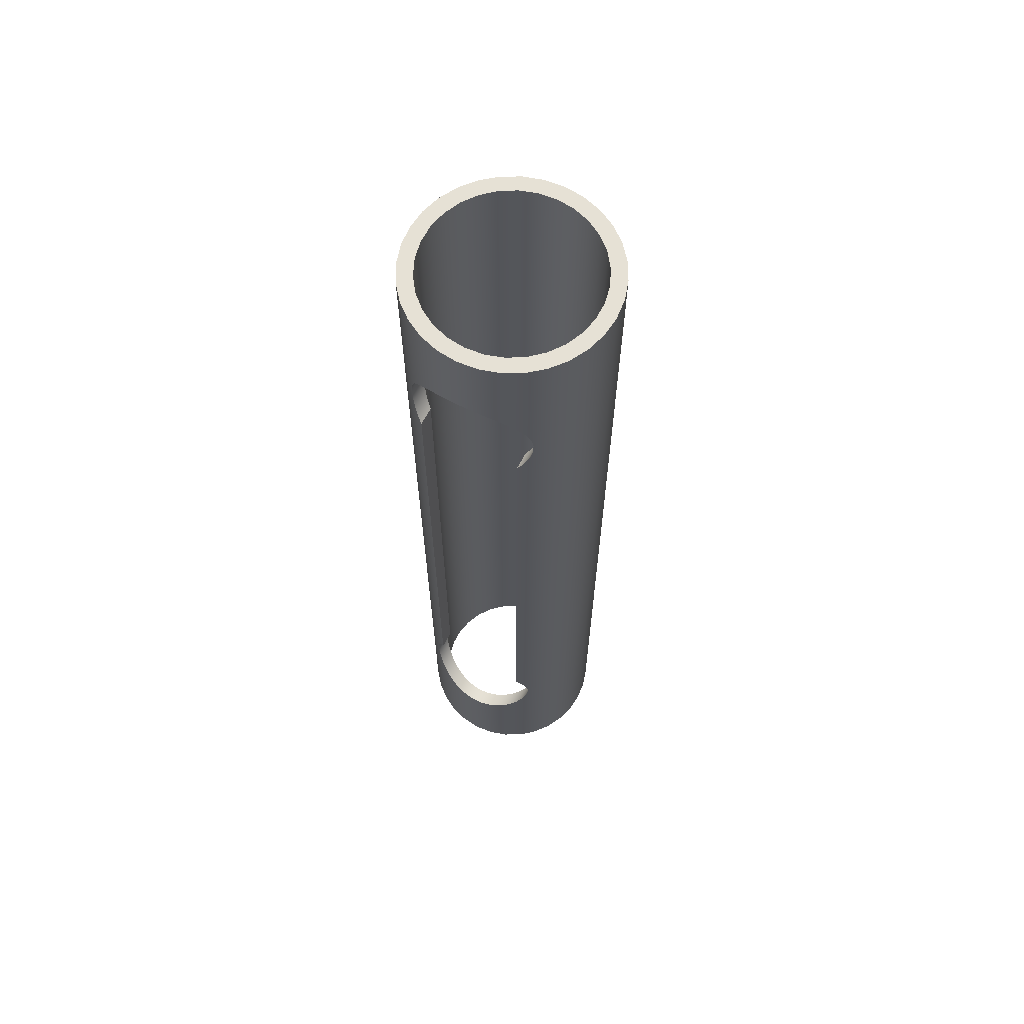
<metadata>
{"format":"obj","ext":"obj","renderer":"f3d","projection":"perspective","resolution":1024,"background":"white","views":[{"elev":64.7,"azim":117.7,"up":"+Z"}]}
</metadata>
<code>
v 0.2719 -0.2 0.825
v 0.2719 -0.2 3.125
v 0.3435 -0.2 3.125
v 0.3435 -0.2 0.825
v 0.2719 0.2 0.825
v 0.2573 0.2184 0.7967
v 0.2442 0.233 0.7656
v 0.2339 0.2433 0.7324
v 0.2279 0.249 0.6978
v 0.2271 0.2497 0.6627
v 0.2316 0.2455 0.6279
v 0.2407 0.2366 0.5941
v 0.2532 0.2232 0.5623
v 0.2674 0.2058 0.5332
v 0.2821 0.1853 0.5072
v 0.2961 0.1619 0.4845
v 0.3095 0.1345 0.4644
v 0.3211 0.1038 0.4476
v 0.33 0.07036 0.4352
v 0.3356 0.03533 0.4276
v 0.3375 -1.376e-16 0.425
v 0.3356 -0.03533 0.4276
v 0.33 -0.07036 0.4352
v 0.3211 -0.1038 0.4476
v 0.3095 -0.1345 0.4644
v 0.2961 -0.1619 0.4845
v 0.2821 -0.1853 0.5072
v 0.2674 -0.2058 0.5332
v 0.2532 -0.2232 0.5623
v 0.2407 -0.2366 0.5941
v 0.2316 -0.2455 0.6279
v 0.2271 -0.2497 0.6627
v 0.2279 -0.249 0.6978
v 0.2339 -0.2433 0.7324
v 0.2442 -0.233 0.7656
v 0.2573 -0.2184 0.7967
v 0.2719 -0.2 0.825
v 0.3435 -0.2 0.825
v 0.332 -0.2186 0.7964
v 0.3219 -0.2333 0.7649
v 0.3142 -0.2435 0.7314
v 0.3099 -0.249 0.6969
v 0.3093 -0.2497 0.6624
v 0.3127 -0.2454 0.6278
v 0.3195 -0.2365 0.5939
v 0.3291 -0.2229 0.5619
v 0.3403 -0.2053 0.5324
v 0.3521 -0.1845 0.5063
v 0.3635 -0.1607 0.4836
v 0.3745 -0.1332 0.4635
v 0.3841 -0.1025 0.447
v 0.3914 -0.06928 0.4348
v 0.3959 -0.03469 0.4275
v 0.3975 1.156e-17 0.425
v 0.3959 0.03469 0.4275
v 0.3914 0.06928 0.4348
v 0.3841 0.1025 0.447
v 0.3745 0.1332 0.4635
v 0.3635 0.1607 0.4836
v 0.3521 0.1845 0.5063
v 0.3403 0.2053 0.5324
v 0.3291 0.2229 0.5619
v 0.3195 0.2365 0.5939
v 0.3127 0.2454 0.6278
v 0.3093 0.2497 0.6624
v 0.3099 0.249 0.6969
v 0.3142 0.2435 0.7314
v 0.3219 0.2333 0.7649
v 0.332 0.2186 0.7964
v 0.3435 0.2 0.825
v 0.2719 0.2 3.125
v 0.2719 0.2 0.825
v 0.3435 0.2 0.825
v 0.3435 0.2 3.125
v 0.2719 -0.2 3.125
v 0.2573 -0.2184 3.153
v 0.2442 -0.233 3.184
v 0.2339 -0.2433 3.218
v 0.2279 -0.249 3.252
v 0.2271 -0.2497 3.287
v 0.2316 -0.2455 3.322
v 0.2407 -0.2366 3.356
v 0.2532 -0.2232 3.388
v 0.2674 -0.2058 3.417
v 0.2821 -0.1853 3.443
v 0.2961 -0.1619 3.465
v 0.3095 -0.1345 3.486
v 0.3211 -0.1038 3.502
v 0.33 -0.07036 3.515
v 0.3356 -0.03533 3.522
v 0.3375 -4.892e-16 3.525
v 0.3356 0.03533 3.522
v 0.33 0.07036 3.515
v 0.3211 0.1038 3.502
v 0.3095 0.1345 3.486
v 0.2961 0.1619 3.465
v 0.2821 0.1853 3.443
v 0.2674 0.2058 3.417
v 0.2532 0.2232 3.388
v 0.2407 0.2366 3.356
v 0.2316 0.2455 3.322
v 0.2271 0.2497 3.287
v 0.2279 0.249 3.252
v 0.2339 0.2433 3.218
v 0.2442 0.233 3.184
v 0.2573 0.2184 3.153
v 0.2719 0.2 3.125
v 0.3435 0.2 3.125
v 0.332 0.2186 3.154
v 0.3219 0.2333 3.185
v 0.3142 0.2435 3.219
v 0.3099 0.249 3.253
v 0.3093 0.2497 3.288
v 0.3127 0.2454 3.322
v 0.3195 0.2365 3.356
v 0.3291 0.2229 3.388
v 0.3403 0.2053 3.418
v 0.3521 0.1845 3.444
v 0.3635 0.1607 3.466
v 0.3745 0.1332 3.486
v 0.3841 0.1025 3.503
v 0.3914 0.06928 3.515
v 0.3959 0.03469 3.523
v 0.3975 -7.98e-17 3.525
v 0.3959 -0.03469 3.523
v 0.3914 -0.06928 3.515
v 0.3841 -0.1025 3.503
v 0.3745 -0.1332 3.486
v 0.3635 -0.1607 3.466
v 0.3521 -0.1845 3.444
v 0.3403 -0.2053 3.418
v 0.3291 -0.2229 3.388
v 0.3195 -0.2365 3.356
v 0.3127 -0.2454 3.322
v 0.3093 -0.2497 3.288
v 0.3099 -0.249 3.253
v 0.3142 -0.2435 3.219
v 0.3219 -0.2333 3.185
v 0.332 -0.2186 3.154
v 0.3435 -0.2 3.125
v 0.2719 0.2 0.825
v 0.2719 0.2 3.125
v 0.2573 0.2184 3.153
v 0.2442 0.233 3.184
v 0.2339 0.2433 3.218
v 0.2279 0.249 3.252
v 0.2271 0.2497 3.287
v 0.2316 0.2455 3.322
v 0.2407 0.2366 3.356
v 0.2532 0.2232 3.388
v 0.2674 0.2058 3.417
v 0.2821 0.1853 3.443
v 0.2961 0.1619 3.465
v 0.3095 0.1345 3.486
v 0.3211 0.1038 3.502
v 0.33 0.07036 3.515
v 0.3356 0.03533 3.522
v 0.3375 -4.892e-16 3.525
v 0.3356 -0.03533 3.522
v 0.33 -0.07036 3.515
v 0.3211 -0.1038 3.502
v 0.3095 -0.1345 3.486
v 0.2961 -0.1619 3.465
v 0.2821 -0.1853 3.443
v 0.2674 -0.2058 3.417
v 0.2532 -0.2232 3.388
v 0.2407 -0.2366 3.356
v 0.2316 -0.2455 3.322
v 0.2271 -0.2497 3.287
v 0.2279 -0.249 3.252
v 0.2339 -0.2433 3.218
v 0.2442 -0.233 3.184
v 0.2573 -0.2184 3.153
v 0.2719 -0.2 3.125
v 0.2719 -0.2 0.825
v 0.2573 -0.2184 0.7967
v 0.2442 -0.233 0.7656
v 0.2339 -0.2433 0.7324
v 0.2279 -0.249 0.6978
v 0.2271 -0.2497 0.6627
v 0.2316 -0.2455 0.6279
v 0.2407 -0.2366 0.5941
v 0.2532 -0.2232 0.5623
v 0.2674 -0.2058 0.5332
v 0.2821 -0.1853 0.5072
v 0.2961 -0.1619 0.4845
v 0.3095 -0.1345 0.4644
v 0.3211 -0.1038 0.4476
v 0.33 -0.07036 0.4352
v 0.3356 -0.03533 0.4276
v 0.3375 -1.376e-16 0.425
v 0.3356 0.03533 0.4276
v 0.33 0.07036 0.4352
v 0.3211 0.1038 0.4476
v 0.3095 0.1345 0.4644
v 0.2961 0.1619 0.4845
v 0.2821 0.1853 0.5072
v 0.2674 0.2058 0.5332
v 0.2532 0.2232 0.5623
v 0.2407 0.2366 0.5941
v 0.2316 0.2455 0.6279
v 0.2271 0.2497 0.6627
v 0.2279 0.249 0.6978
v 0.2339 0.2433 0.7324
v 0.2442 0.233 0.7656
v 0.2573 0.2184 0.7967
v -0.3375 -4.133e-17 3.825
v -0.3301 -0.07017 3.825
v -0.3083 -0.1373 3.825
v -0.273 -0.1984 3.825
v -0.2258 -0.2508 3.825
v -0.1688 -0.2923 3.825
v -0.1043 -0.321 3.825
v -0.03528 -0.3357 3.825
v 0.03528 -0.3357 3.825
v 0.1043 -0.321 3.825
v 0.1688 -0.2923 3.825
v 0.2258 -0.2508 3.825
v 0.273 -0.1984 3.825
v 0.3083 -0.1373 3.825
v 0.3301 -0.07017 3.825
v 0.3375 0 3.825
v 0.3301 0.07017 3.825
v 0.3083 0.1373 3.825
v 0.273 0.1984 3.825
v 0.2258 0.2508 3.825
v 0.1688 0.2923 3.825
v 0.1043 0.321 3.825
v 0.03528 0.3357 3.825
v -0.03528 0.3357 3.825
v -0.1043 0.321 3.825
v -0.1688 0.2923 3.825
v -0.2258 0.2508 3.825
v -0.273 0.1984 3.825
v -0.3083 0.1373 3.825
v -0.3301 0.07017 3.825
v -0.3375 -4.133e-17 0
v -0.3301 0.07017 0
v -0.3083 0.1373 0
v -0.273 0.1984 0
v -0.2258 0.2508 0
v -0.1688 0.2923 0
v -0.1043 0.321 0
v -0.03528 0.3357 0
v 0.03528 0.3357 0
v 0.1043 0.321 0
v 0.1688 0.2923 0
v 0.2258 0.2508 0
v 0.273 0.1984 0
v 0.3083 0.1373 0
v 0.3301 0.07017 0
v 0.3375 0 0
v 0.3301 -0.07017 0
v 0.3083 -0.1373 0
v 0.273 -0.1984 0
v 0.2258 -0.2508 0
v 0.1688 -0.2923 0
v 0.1043 -0.321 0
v 0.03528 -0.3357 0
v -0.03528 -0.3357 0
v -0.1043 -0.321 0
v -0.1688 -0.2923 0
v -0.2258 -0.2508 0
v -0.273 -0.1984 0
v -0.3083 -0.1373 0
v -0.3301 -0.07017 0
v -0.3375 -4.133e-17 3.825
v -0.3375 -4.133e-17 0
v 0.3435 0.2 3.125
v 0.3435 0.2 0.825
v 0.332 0.2186 0.7964
v 0.3219 0.2333 0.7649
v 0.3142 0.2435 0.7314
v 0.3099 0.249 0.6969
v 0.3093 0.2497 0.6624
v 0.3127 0.2454 0.6278
v 0.3195 0.2365 0.5939
v 0.3291 0.2229 0.5619
v 0.3403 0.2053 0.5324
v 0.3521 0.1845 0.5063
v 0.3635 0.1607 0.4836
v 0.3745 0.1332 0.4635
v 0.3841 0.1025 0.447
v 0.3914 0.06928 0.4348
v 0.3959 0.03469 0.4275
v 0.3975 1.156e-17 0.425
v 0.3959 -0.03469 0.4275
v 0.3914 -0.06928 0.4348
v 0.3841 -0.1025 0.447
v 0.3745 -0.1332 0.4635
v 0.3635 -0.1607 0.4836
v 0.3521 -0.1845 0.5063
v 0.3403 -0.2053 0.5324
v 0.3291 -0.2229 0.5619
v 0.3195 -0.2365 0.5939
v 0.3127 -0.2454 0.6278
v 0.3093 -0.2497 0.6624
v 0.3099 -0.249 0.6969
v 0.3142 -0.2435 0.7314
v 0.3219 -0.2333 0.7649
v 0.332 -0.2186 0.7964
v 0.3435 -0.2 0.825
v 0.3435 -0.2 3.125
v 0.332 -0.2186 3.154
v 0.3219 -0.2333 3.185
v 0.3142 -0.2435 3.219
v 0.3099 -0.249 3.253
v 0.3093 -0.2497 3.288
v 0.3127 -0.2454 3.322
v 0.3195 -0.2365 3.356
v 0.3291 -0.2229 3.388
v 0.3403 -0.2053 3.418
v 0.3521 -0.1845 3.444
v 0.3635 -0.1607 3.466
v 0.3745 -0.1332 3.486
v 0.3841 -0.1025 3.503
v 0.3914 -0.06928 3.515
v 0.3959 -0.03469 3.523
v 0.3975 -7.98e-17 3.525
v 0.3959 0.03469 3.523
v 0.3914 0.06928 3.515
v 0.3841 0.1025 3.503
v 0.3745 0.1332 3.486
v 0.3635 0.1607 3.466
v 0.3521 0.1845 3.444
v 0.3403 0.2053 3.418
v 0.3291 0.2229 3.388
v 0.3195 0.2365 3.356
v 0.3127 0.2454 3.322
v 0.3093 0.2497 3.288
v 0.3099 0.249 3.253
v 0.3142 0.2435 3.219
v 0.3219 0.2333 3.185
v 0.332 0.2186 3.154
v -0.3975 -4.868e-17 3.825
v -0.3899 0.07755 3.825
v -0.3672 0.1521 3.825
v -0.3305 0.2208 3.825
v -0.2811 0.2811 3.825
v -0.2208 0.3305 3.825
v -0.1521 0.3672 3.825
v -0.07755 0.3899 3.825
v 2.434e-17 0.3975 3.825
v 0.07755 0.3899 3.825
v 0.1521 0.3672 3.825
v 0.2208 0.3305 3.825
v 0.2811 0.2811 3.825
v 0.3305 0.2208 3.825
v 0.3672 0.1521 3.825
v 0.3899 0.07755 3.825
v 0.3975 0 3.825
v 0.3899 -0.07755 3.825
v 0.3672 -0.1521 3.825
v 0.3305 -0.2208 3.825
v 0.2811 -0.2811 3.825
v 0.2208 -0.3305 3.825
v 0.1521 -0.3672 3.825
v 0.07755 -0.3899 3.825
v 2.434e-17 -0.3975 3.825
v -0.07755 -0.3899 3.825
v -0.1521 -0.3672 3.825
v -0.2208 -0.3305 3.825
v -0.2811 -0.2811 3.825
v -0.3305 -0.2208 3.825
v -0.3672 -0.1521 3.825
v -0.3899 -0.07755 3.825
v -0.3975 -4.868e-17 0
v -0.3899 -0.07755 0
v -0.3672 -0.1521 0
v -0.3305 -0.2208 0
v -0.2811 -0.2811 0
v -0.2208 -0.3305 0
v -0.1521 -0.3672 0
v -0.07755 -0.3899 0
v 2.434e-17 -0.3975 0
v 0.07755 -0.3899 0
v 0.1521 -0.3672 0
v 0.2208 -0.3305 0
v 0.2811 -0.2811 0
v 0.3305 -0.2208 0
v 0.3672 -0.1521 0
v 0.3899 -0.07755 0
v 0.3975 0 0
v 0.3899 0.07755 0
v 0.3672 0.1521 0
v 0.3305 0.2208 0
v 0.2811 0.2811 0
v 0.2208 0.3305 0
v 0.1521 0.3672 0
v 0.07755 0.3899 0
v 2.434e-17 0.3975 0
v -0.07755 0.3899 0
v -0.1521 0.3672 0
v -0.2208 0.3305 0
v -0.2811 0.2811 0
v -0.3305 0.2208 0
v -0.3672 0.1521 0
v -0.3899 0.07755 0
v -0.3975 -4.868e-17 0
v -0.3975 -4.868e-17 3.825
v -0.3375 -4.133e-17 3.825
v -0.3301 0.07017 3.825
v -0.3083 0.1373 3.825
v -0.273 0.1984 3.825
v -0.2258 0.2508 3.825
v -0.1688 0.2923 3.825
v -0.1043 0.321 3.825
v -0.03528 0.3357 3.825
v 0.03528 0.3357 3.825
v 0.1043 0.321 3.825
v 0.1688 0.2923 3.825
v 0.2258 0.2508 3.825
v 0.273 0.1984 3.825
v 0.3083 0.1373 3.825
v 0.3301 0.07017 3.825
v 0.3375 0 3.825
v 0.3301 -0.07017 3.825
v 0.3083 -0.1373 3.825
v 0.273 -0.1984 3.825
v 0.2258 -0.2508 3.825
v 0.1688 -0.2923 3.825
v 0.1043 -0.321 3.825
v 0.03528 -0.3357 3.825
v -0.03528 -0.3357 3.825
v -0.1043 -0.321 3.825
v -0.1688 -0.2923 3.825
v -0.2258 -0.2508 3.825
v -0.273 -0.1984 3.825
v -0.3083 -0.1373 3.825
v -0.3301 -0.07017 3.825
v -0.3975 -4.868e-17 3.825
v -0.3899 -0.07755 3.825
v -0.3672 -0.1521 3.825
v -0.3305 -0.2208 3.825
v -0.2811 -0.2811 3.825
v -0.2208 -0.3305 3.825
v -0.1521 -0.3672 3.825
v -0.07755 -0.3899 3.825
v 2.434e-17 -0.3975 3.825
v 0.07755 -0.3899 3.825
v 0.1521 -0.3672 3.825
v 0.2208 -0.3305 3.825
v 0.2811 -0.2811 3.825
v 0.3305 -0.2208 3.825
v 0.3672 -0.1521 3.825
v 0.3899 -0.07755 3.825
v 0.3975 0 3.825
v 0.3899 0.07755 3.825
v 0.3672 0.1521 3.825
v 0.3305 0.2208 3.825
v 0.2811 0.2811 3.825
v 0.2208 0.3305 3.825
v 0.1521 0.3672 3.825
v 0.07755 0.3899 3.825
v 2.434e-17 0.3975 3.825
v -0.07755 0.3899 3.825
v -0.1521 0.3672 3.825
v -0.2208 0.3305 3.825
v -0.2811 0.2811 3.825
v -0.3305 0.2208 3.825
v -0.3672 0.1521 3.825
v -0.3899 0.07755 3.825
v -0.3375 -4.133e-17 0
v -0.3301 -0.07017 0
v -0.3083 -0.1373 0
v -0.273 -0.1984 0
v -0.2258 -0.2508 0
v -0.1688 -0.2923 0
v -0.1043 -0.321 0
v -0.03528 -0.3357 0
v 0.03528 -0.3357 0
v 0.1043 -0.321 0
v 0.1688 -0.2923 0
v 0.2258 -0.2508 0
v 0.273 -0.1984 0
v 0.3083 -0.1373 0
v 0.3301 -0.07017 0
v 0.3375 0 0
v 0.3301 0.07017 0
v 0.3083 0.1373 0
v 0.273 0.1984 0
v 0.2258 0.2508 0
v 0.1688 0.2923 0
v 0.1043 0.321 0
v 0.03528 0.3357 0
v -0.03528 0.3357 0
v -0.1043 0.321 0
v -0.1688 0.2923 0
v -0.2258 0.2508 0
v -0.273 0.1984 0
v -0.3083 0.1373 0
v -0.3301 0.07017 0
v -0.3975 -4.868e-17 0
v -0.3899 0.07755 0
v -0.3672 0.1521 0
v -0.3305 0.2208 0
v -0.2811 0.2811 0
v -0.2208 0.3305 0
v -0.1521 0.3672 0
v -0.07755 0.3899 0
v 2.434e-17 0.3975 0
v 0.07755 0.3899 0
v 0.1521 0.3672 0
v 0.2208 0.3305 0
v 0.2811 0.2811 0
v 0.3305 0.2208 0
v 0.3672 0.1521 0
v 0.3899 0.07755 0
v 0.3975 0 0
v 0.3899 -0.07755 0
v 0.3672 -0.1521 0
v 0.3305 -0.2208 0
v 0.2811 -0.2811 0
v 0.2208 -0.3305 0
v 0.1521 -0.3672 0
v 0.07755 -0.3899 0
v 2.434e-17 -0.3975 0
v -0.07755 -0.3899 0
v -0.1521 -0.3672 0
v -0.2208 -0.3305 0
v -0.2811 -0.2811 0
v -0.3305 -0.2208 0
v -0.3672 -0.1521 0
v -0.3899 -0.07755 0
g 11f95108-e2af-11ea-9b19-54bf646e7e1f
f 1 2 4
f 4 2 3
g 1202c6a2-e2af-11ea-b251-54bf646e7e1f
f 70 5 69
f 69 5 6
f 69 6 7
f 69 7 68
f 68 7 8
f 68 8 67
f 67 8 9
f 67 9 66
f 66 9 10
f 66 10 65
f 65 10 11
f 65 11 64
f 64 11 12
f 64 12 63
f 63 12 13
f 63 13 62
f 62 13 14
f 62 14 61
f 61 14 15
f 61 15 60
f 60 15 16
f 60 16 59
f 59 16 17
f 59 17 58
f 58 17 18
f 58 18 57
f 57 18 19
f 57 19 56
f 56 19 20
f 56 20 55
f 55 20 21
f 55 21 54
f 54 21 53
f 53 21 22
f 53 22 52
f 52 22 23
f 52 23 51
f 51 23 24
f 51 24 50
f 50 24 25
f 50 25 49
f 49 25 26
f 49 26 48
f 48 26 27
f 48 27 47
f 47 27 28
f 47 28 46
f 46 28 29
f 46 29 45
f 45 29 30
f 45 30 44
f 44 30 31
f 44 31 43
f 43 31 32
f 43 32 42
f 42 32 33
f 42 33 34
f 35 40 34
f 34 40 41
f 34 41 42
f 35 36 40
f 40 36 39
f 39 36 38
f 38 36 37
g 120b2ae2-e2af-11ea-992b-54bf646e7e1f
f 71 72 74
f 74 72 73
g 121563ee-e2af-11ea-b6e1-54bf646e7e1f
f 140 75 139
f 139 75 76
f 139 76 77
f 139 77 138
f 138 77 78
f 138 78 137
f 137 78 79
f 137 79 136
f 136 79 80
f 136 80 135
f 135 80 81
f 135 81 134
f 134 81 82
f 134 82 133
f 133 82 83
f 133 83 132
f 132 83 84
f 132 84 131
f 131 84 85
f 131 85 130
f 130 85 86
f 130 86 129
f 129 86 87
f 129 87 128
f 128 87 88
f 128 88 127
f 127 88 89
f 127 89 126
f 126 89 90
f 126 90 125
f 125 90 91
f 125 91 124
f 124 91 123
f 123 91 92
f 123 92 122
f 122 92 93
f 122 93 121
f 121 93 94
f 121 94 120
f 120 94 95
f 120 95 119
f 119 95 96
f 119 96 118
f 118 96 97
f 118 97 117
f 117 97 98
f 117 98 116
f 116 98 99
f 116 99 115
f 115 99 100
f 115 100 114
f 114 100 101
f 114 101 113
f 113 101 102
f 113 102 112
f 112 102 103
f 112 103 104
f 105 110 104
f 104 110 111
f 104 111 112
f 105 106 110
f 110 106 109
f 109 106 108
f 108 106 107
g 10f307a8-e2af-11ea-a792-54bf646e7e1f
f 141 142 206
f 206 142 143
f 206 143 205
f 205 143 144
f 205 144 204
f 204 144 145
f 204 145 203
f 203 145 146
f 203 146 202
f 202 146 147
f 202 147 226
f 226 147 148
f 226 148 149
f 149 150 226
f 226 150 225
f 225 150 151
f 225 151 152
f 152 153 225
f 225 153 224
f 224 153 154
f 224 154 155
f 224 155 223
f 223 155 156
f 223 156 157
f 223 157 222
f 222 157 158
f 222 158 159
f 222 159 221
f 221 159 160
f 221 160 161
f 221 161 220
f 220 161 162
f 220 162 163
f 220 163 219
f 219 163 164
f 219 164 165
f 165 166 219
f 219 166 218
f 218 166 167
f 218 167 168
f 168 169 218
f 218 169 180
f 218 180 256
f 256 180 181
f 256 181 182
f 180 169 179
f 179 169 170
f 179 170 178
f 178 170 171
f 178 171 177
f 177 171 172
f 177 172 176
f 176 172 173
f 176 173 175
f 175 173 174
f 182 183 256
f 256 183 255
f 255 183 184
f 255 184 185
f 185 186 255
f 255 186 254
f 254 186 187
f 254 187 188
f 254 188 253
f 253 188 189
f 253 189 190
f 253 190 252
f 252 190 191
f 252 191 192
f 252 192 251
f 251 192 193
f 251 193 194
f 251 194 250
f 250 194 195
f 250 195 196
f 250 196 249
f 249 196 197
f 249 197 198
f 198 199 249
f 249 199 248
f 248 199 200
f 248 200 201
f 201 202 248
f 248 202 226
f 248 226 247
f 247 226 227
f 247 227 246
f 246 227 228
f 246 228 245
f 245 228 229
f 245 229 244
f 244 229 230
f 244 230 243
f 243 230 231
f 243 231 242
f 242 231 232
f 242 232 241
f 241 232 233
f 241 233 240
f 240 233 234
f 240 234 239
f 239 234 235
f 239 235 238
f 238 235 236
f 238 236 237
f 237 236 267
f 268 207 266
f 266 207 208
f 266 208 265
f 265 208 209
f 265 209 264
f 264 209 210
f 264 210 263
f 263 210 211
f 263 211 262
f 262 211 212
f 262 212 261
f 261 212 213
f 261 213 260
f 260 213 214
f 260 214 259
f 259 214 215
f 259 215 258
f 258 215 216
f 258 216 257
f 257 216 217
f 257 217 256
f 256 217 218
g 10fa81a2-e2af-11ea-8e5d-54bf646e7e1f
f 269 270 334
f 334 270 271
f 334 271 272
f 273 332 272
f 272 332 333
f 272 333 334
f 332 273 331
f 331 273 274
f 331 274 330
f 330 274 275
f 330 275 347
f 347 275 387
f 347 387 346
f 346 387 388
f 346 388 345
f 345 388 389
f 345 389 344
f 344 389 390
f 344 390 343
f 343 390 391
f 343 391 342
f 342 391 392
f 342 392 341
f 341 392 393
f 341 393 340
f 340 393 394
f 340 394 339
f 339 394 395
f 339 395 338
f 338 395 396
f 338 396 337
f 337 396 397
f 337 397 336
f 336 397 398
f 336 398 335
f 335 398 399
f 400 367 366
f 366 367 368
f 366 368 365
f 365 368 369
f 365 369 364
f 364 369 370
f 364 370 363
f 363 370 371
f 363 371 362
f 362 371 372
f 362 372 361
f 361 372 373
f 361 373 360
f 360 373 374
f 360 374 359
f 359 374 375
f 359 375 358
f 358 375 376
f 358 376 357
f 357 376 377
f 357 377 356
f 356 377 378
f 356 378 355
f 355 378 379
f 355 379 297
f 297 379 296
f 296 379 380
f 296 380 295
f 295 380 294
f 294 380 293
f 293 380 292
f 292 380 381
f 292 381 291
f 291 381 290
f 290 381 289
f 289 381 382
f 289 382 288
f 288 382 287
f 287 382 383
f 287 383 286
f 286 383 285
f 285 383 384
f 285 384 284
f 284 384 283
f 283 384 385
f 283 385 282
f 282 385 281
f 281 385 280
f 280 385 386
f 280 386 279
f 279 386 278
f 278 386 277
f 277 386 276
f 276 386 275
f 275 386 387
f 298 307 297
f 297 307 308
f 297 308 355
f 355 308 309
f 355 309 354
f 354 309 310
f 354 310 311
f 307 298 306
f 306 298 299
f 306 299 305
f 305 299 300
f 305 300 301
f 302 303 301
f 301 303 304
f 301 304 305
f 311 312 354
f 354 312 313
f 354 313 353
f 353 313 314
f 353 314 315
f 315 316 353
f 353 316 352
f 352 316 317
f 352 317 318
f 352 318 351
f 351 318 319
f 351 319 320
f 351 320 350
f 350 320 321
f 350 321 322
f 350 322 349
f 349 322 323
f 349 323 324
f 324 325 349
f 349 325 348
f 348 325 326
f 348 326 327
f 327 328 348
f 348 328 329
f 348 329 330
f 347 348 330
g 11220622-e2af-11ea-a9ff-54bf646e7e1f
f 402 462 401
f 401 462 431
f 401 431 432
f 462 402 461
f 461 402 403
f 461 403 460
f 460 403 404
f 460 404 459
f 459 404 405
f 459 405 458
f 458 405 406
f 458 406 457
f 457 406 407
f 457 407 456
f 456 407 408
f 456 408 455
f 455 408 409
f 455 409 454
f 454 409 410
f 454 410 453
f 453 410 411
f 453 411 452
f 452 411 412
f 452 412 451
f 451 412 413
f 451 413 450
f 450 413 414
f 450 414 449
f 449 414 415
f 449 415 448
f 448 415 416
f 448 416 447
f 447 416 446
f 446 416 417
f 446 417 445
f 445 417 418
f 445 418 444
f 444 418 419
f 444 419 443
f 443 419 420
f 443 420 442
f 442 420 421
f 442 421 441
f 441 421 422
f 441 422 440
f 440 422 423
f 440 423 439
f 439 423 424
f 439 424 438
f 438 424 425
f 438 425 437
f 437 425 426
f 437 426 436
f 436 426 427
f 436 427 435
f 435 427 428
f 435 428 434
f 434 428 429
f 434 429 433
f 433 429 430
f 433 430 432
f 432 430 401
g 1129ce4a-e2af-11ea-8425-54bf646e7e1f
f 464 524 463
f 463 524 493
f 463 493 494
f 524 464 523
f 523 464 465
f 523 465 522
f 522 465 466
f 522 466 521
f 521 466 467
f 521 467 520
f 520 467 468
f 520 468 519
f 519 468 469
f 519 469 518
f 518 469 470
f 518 470 517
f 517 470 471
f 517 471 516
f 516 471 472
f 516 472 515
f 515 472 473
f 515 473 514
f 514 473 474
f 514 474 513
f 513 474 475
f 513 475 512
f 512 475 476
f 512 476 511
f 511 476 477
f 511 477 510
f 510 477 478
f 510 478 509
f 509 478 508
f 508 478 479
f 508 479 507
f 507 479 480
f 507 480 506
f 506 480 481
f 506 481 505
f 505 481 482
f 505 482 504
f 504 482 483
f 504 483 503
f 503 483 484
f 503 484 502
f 502 484 485
f 502 485 501
f 501 485 486
f 501 486 500
f 500 486 487
f 500 487 499
f 499 487 488
f 499 488 498
f 498 488 489
f 498 489 497
f 497 489 490
f 497 490 496
f 496 490 491
f 496 491 495
f 495 491 492
f 495 492 494
f 494 492 463

</code>
